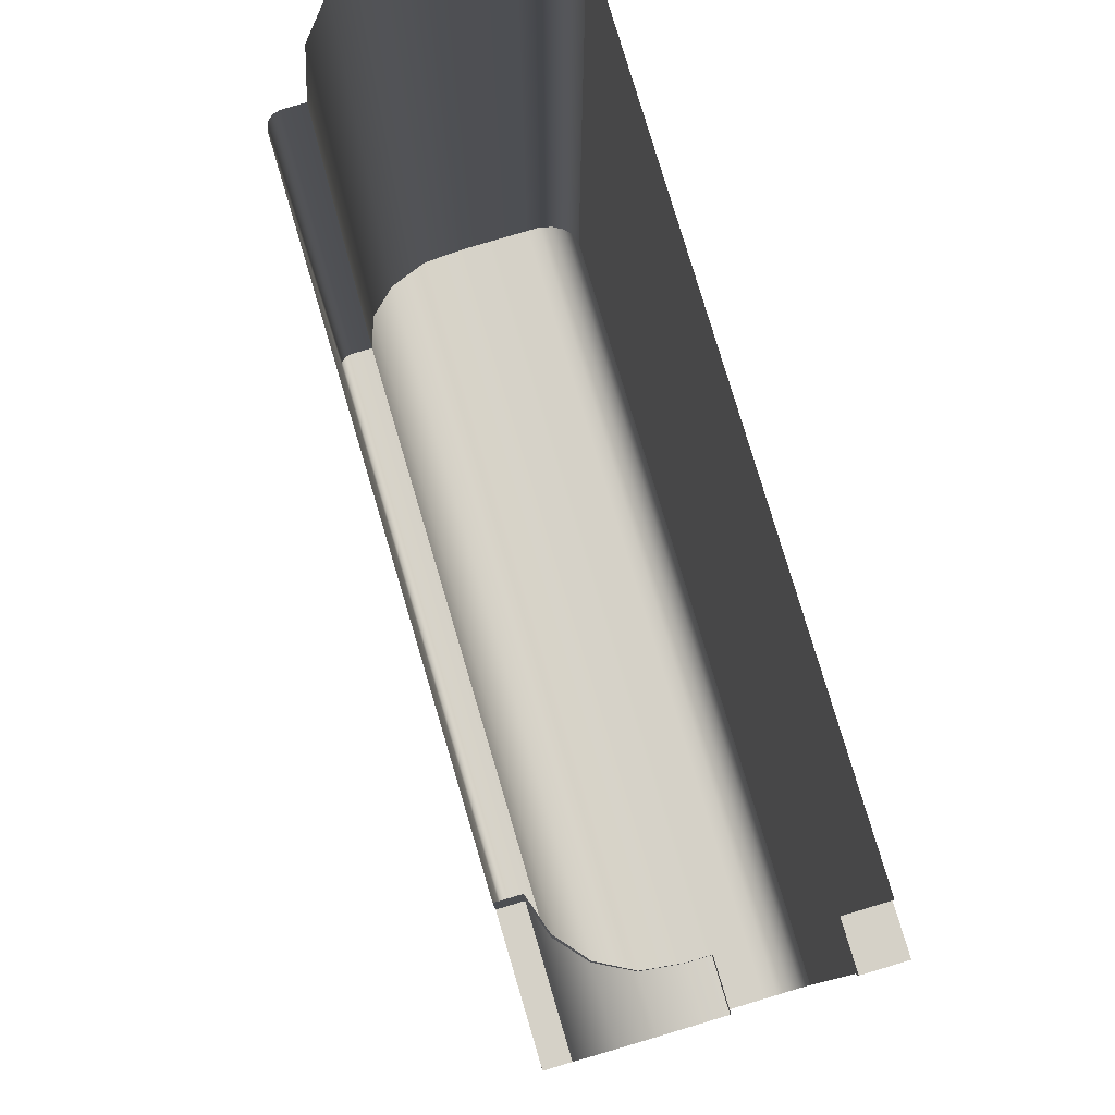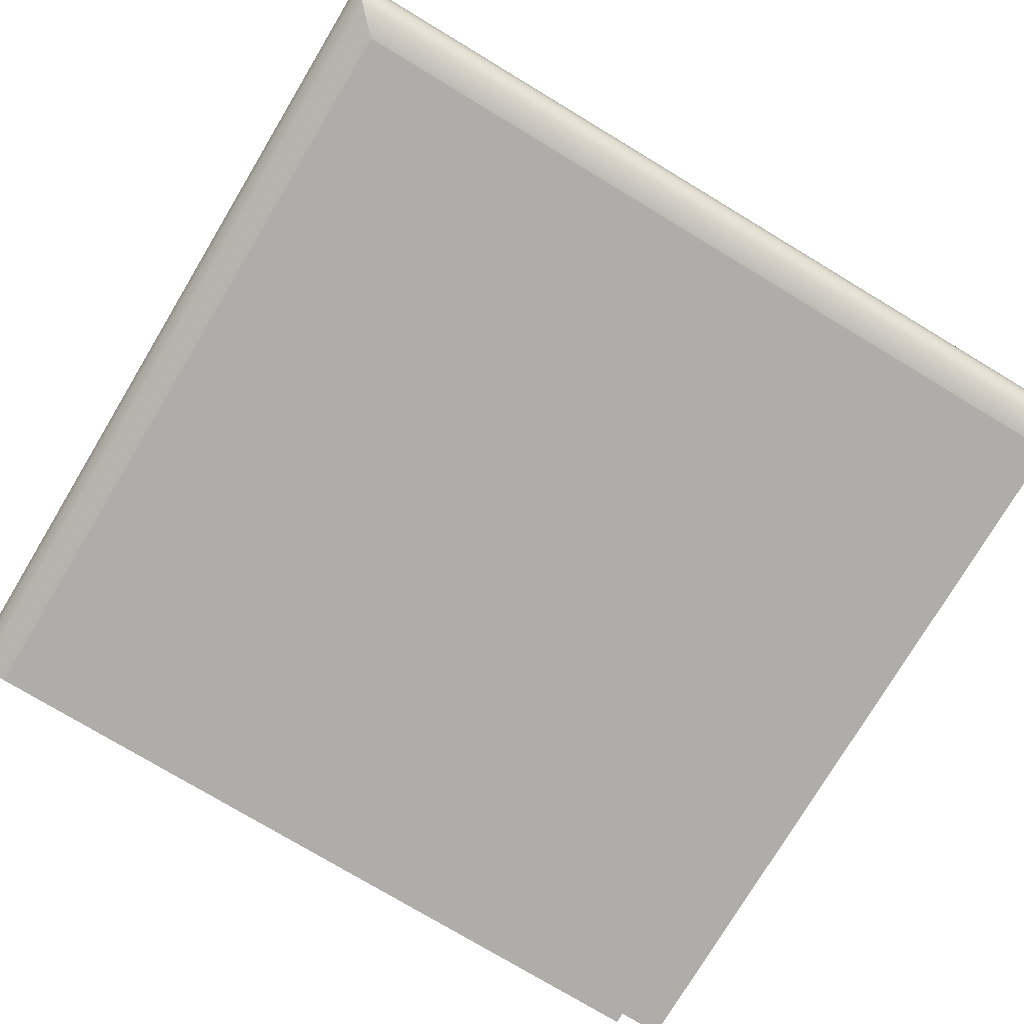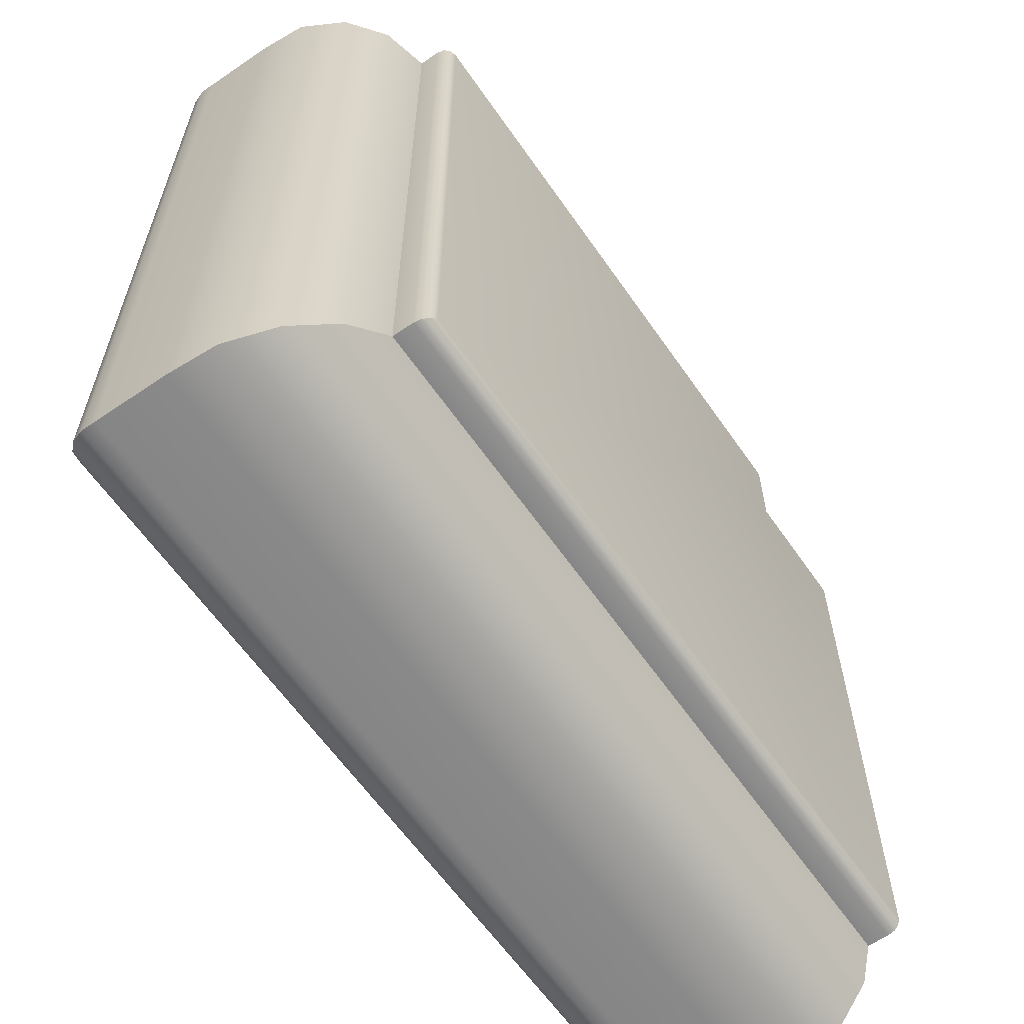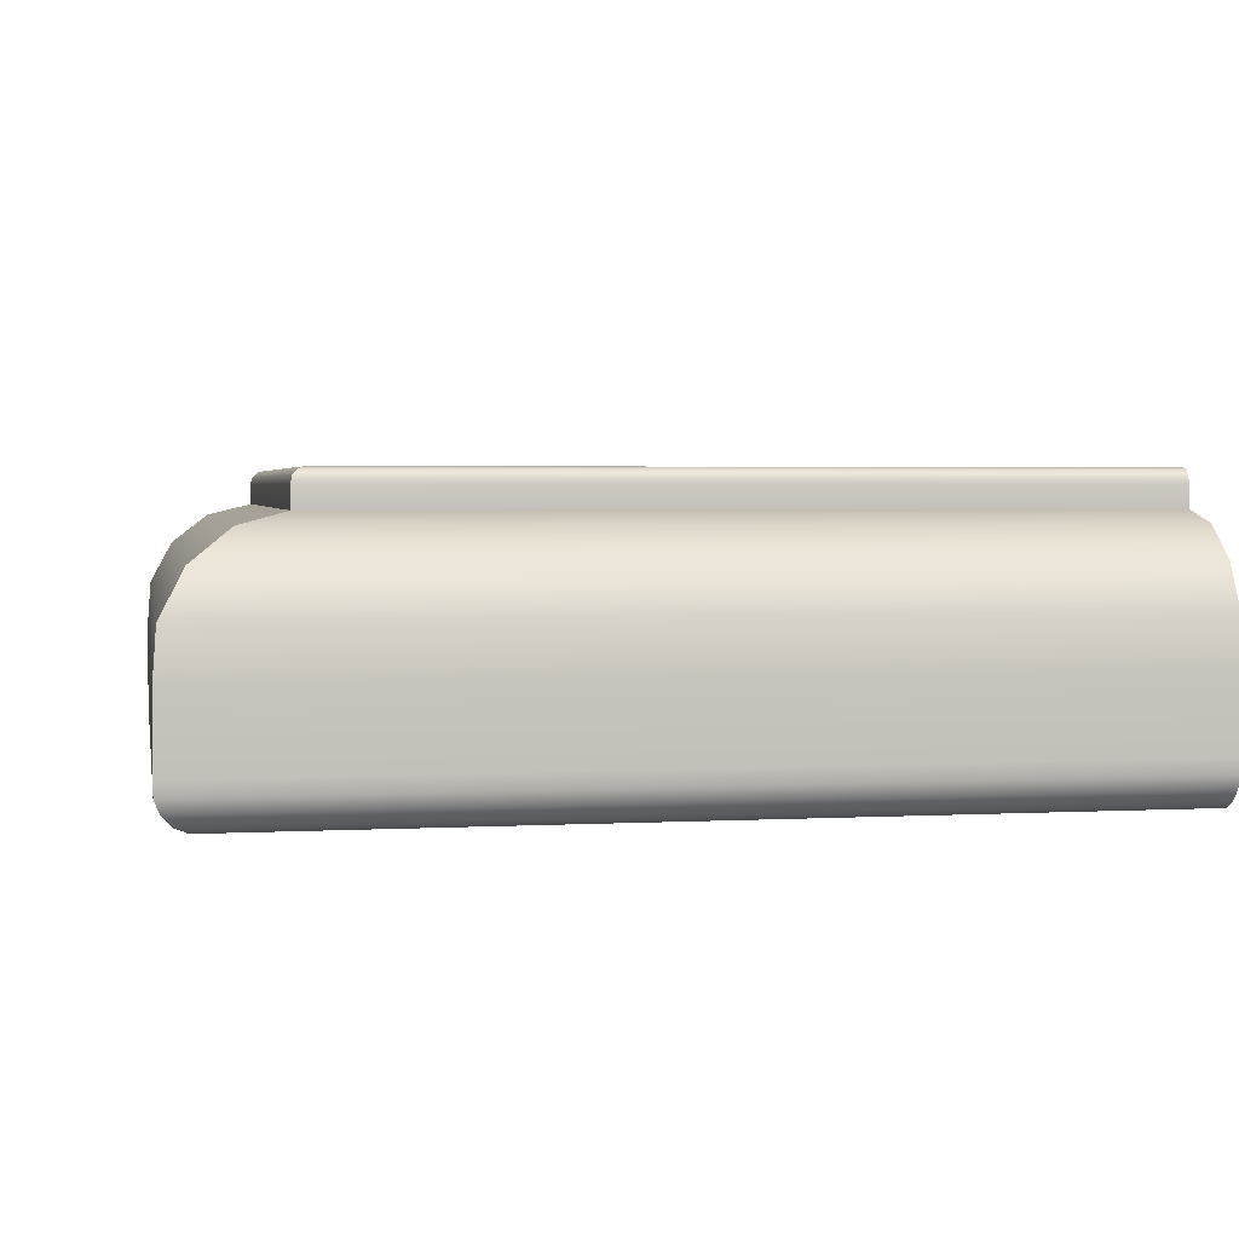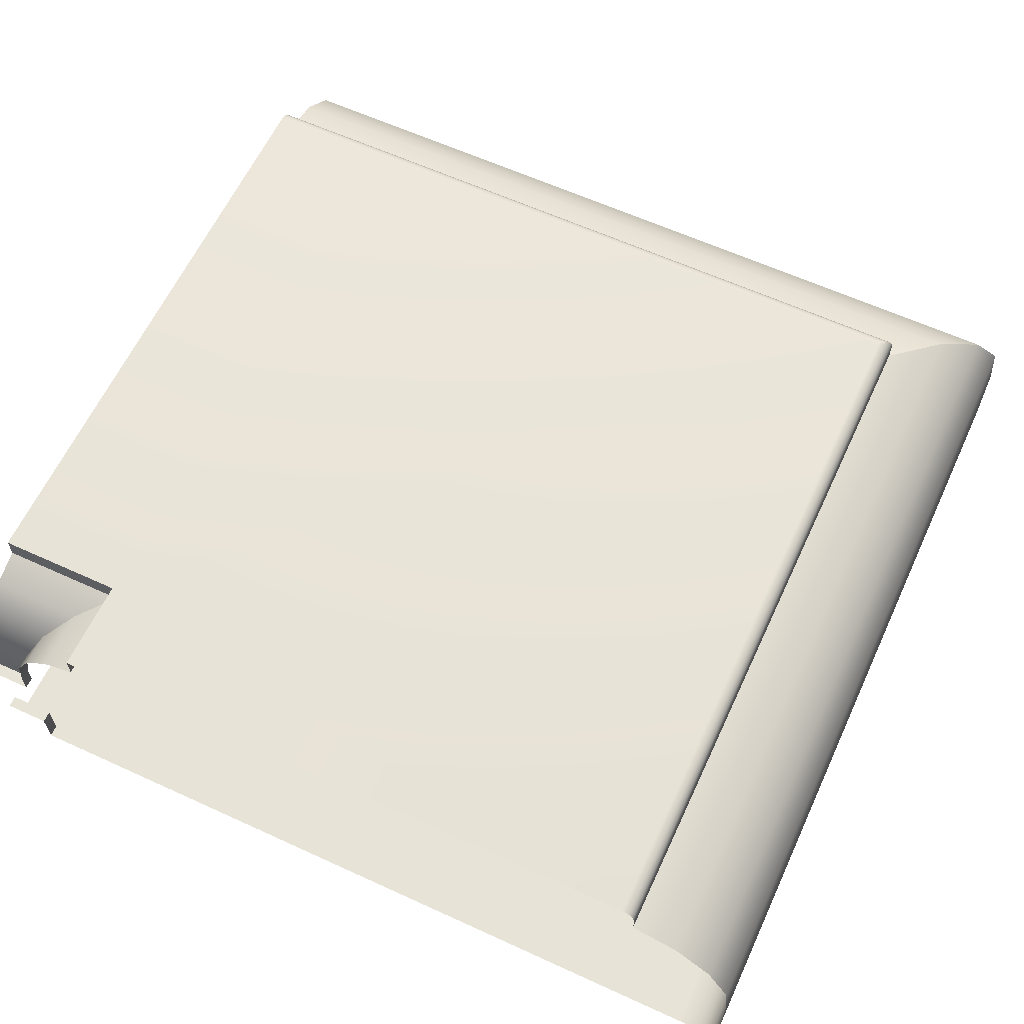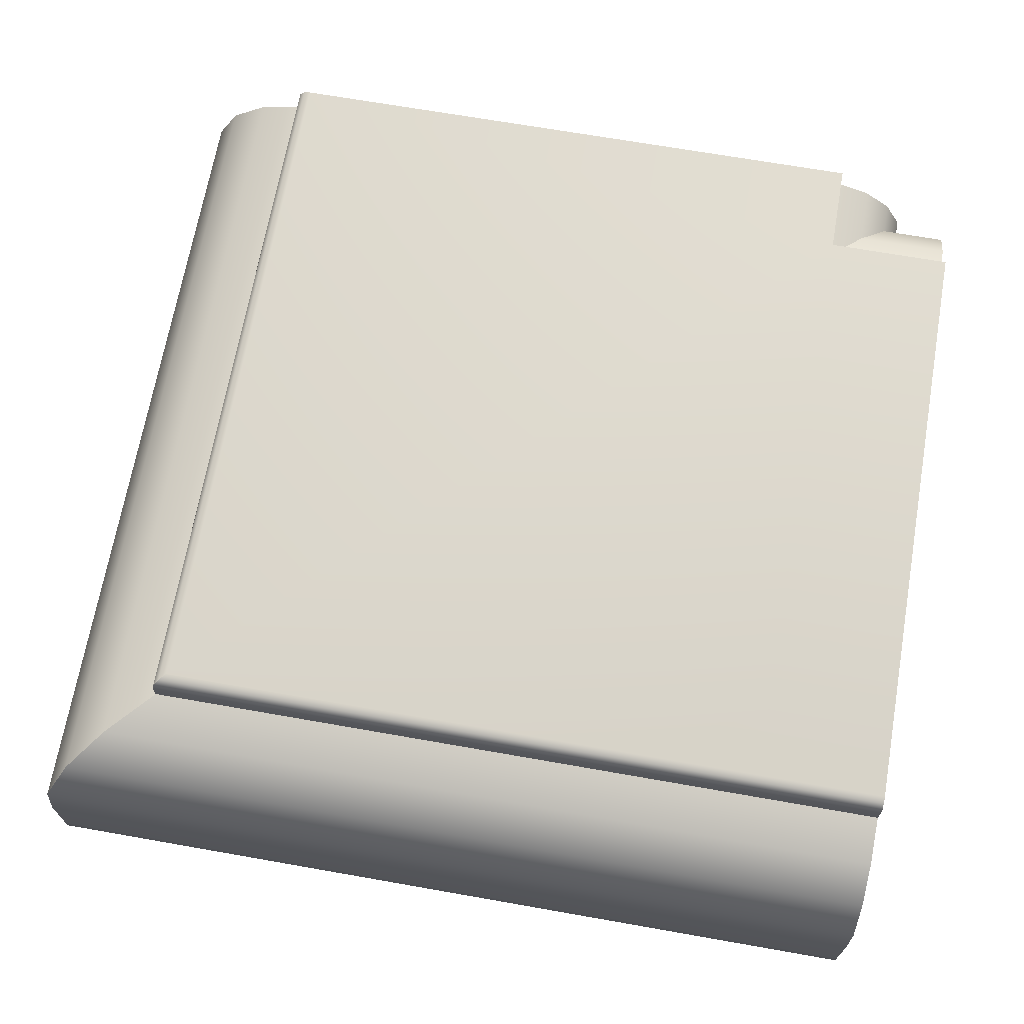
<metadata>
{"format":"obj","ext":"obj","renderer":"f3d","projection":"perspective","resolution":1024,"background":"white","views":[{"elev":79.4,"azim":73.4,"up":"+Y"},{"elev":-77.2,"azim":-31.0,"up":"+Z"},{"elev":-61.9,"azim":-55.3,"up":"+Y"},{"elev":3.0,"azim":-10.7,"up":"+Z"},{"elev":62.1,"azim":-155.1,"up":"+Z"},{"elev":68.4,"azim":10.0,"up":"+Z"}]}
</metadata>
<code>
o DF_11_BL4/DF_11_BL/mesh24/mesh24-geometry#mesh24-geometry
v -0.4346 -0.05664 0.4001
v -0.4346 -0.04593 0.4028
v -0.4346 -0.05664 0.4028
v -0.4346 -0.04593 0.4001
v -0.5055 -0.04593 0.4028
v -0.4201 -0.05664 0.4028
v -0.4308 -0.0528 0.3989
v -0.5055 -0.1275 0.4028
v -0.4201 -0.05664 0.4001
v -0.4346 -0.1275 0.4028
v -0.4308 -0.04593 0.3989
v -0.4201 -0.0528 0.3989
v -0.5063 -0.04593 0.4026
v -0.4201 -0.1275 0.4028
v -0.4277 -0.0497 0.3963
v -0.4201 -0.0497 0.3963
v -0.5063 -0.1283 0.4026
v -0.4338 -0.1283 0.4026
v -0.4277 -0.04593 0.3963
v -0.5069 -0.04593 0.402
v -0.4201 -0.1283 0.4026
v -0.4257 -0.04777 0.3928
v -0.4332 -0.1289 0.402
v -0.5069 -0.1289 0.402
v -0.4257 -0.04593 0.3928
v -0.4201 -0.04777 0.3928
v -0.5071 -0.04593 0.4012
v -0.4201 -0.1289 0.402
v -0.4253 -0.04728 0.3888
v -0.433 -0.1291 0.4012
v -0.5071 -0.1291 0.4012
v -0.4253 -0.04593 0.3888
v -0.4201 -0.04728 0.3888
v -0.5071 -0.04593 0.3988
v -0.4201 -0.1291 0.4012
v -0.4253 -0.04728 0.3864
v -0.433 -0.1291 0.3988
v -0.5071 -0.1291 0.3988
v -0.4253 -0.04593 0.3864
v -0.4201 -0.04728 0.3864
v -0.5124 -0.04593 0.3974
v -0.4201 -0.1291 0.3988
v -0.4201 -0.04593 0.3864
v -0.5124 -0.1344 0.3974
v -0.4277 -0.1344 0.3974
v -0.5167 -0.04593 0.3941
v -0.4201 -0.1344 0.3974
v -0.5167 -0.1387 0.3941
v -0.4234 -0.1387 0.3941
v -0.5193 -0.04593 0.3893
v -0.4201 -0.1387 0.3941
v -0.4208 -0.1413 0.3893
v -0.5193 -0.1413 0.3893
v -0.5197 -0.04593 0.3838
v -0.4201 -0.1413 0.3893
v -0.4204 -0.1417 0.3838
v -0.5197 -0.1417 0.3838
v -0.5197 -0.04593 0.3758
v -0.4201 -0.1417 0.3838
v -0.4204 -0.1417 0.3758
v -0.5197 -0.1417 0.3758
v -0.4201 -0.1417 0.3758
v -0.5197 -0.04593 0.3741
v -0.5197 -0.1417 0.3741
v -0.4201 -0.1417 0.3741
v -0.4204 -0.1417 0.3741
v -0.5191 -0.04593 0.3726
v -0.5191 -0.1411 0.3726
v -0.4201 -0.1411 0.3726
v -0.421 -0.1411 0.3726
v -0.518 -0.04593 0.3714
v -0.518 -0.1401 0.3714
v -0.4201 -0.1401 0.3714
v -0.4221 -0.1401 0.3714
v -0.5166 -0.1386 0.3706
v -0.4235 -0.1386 0.3706
v -0.5166 -0.04593 0.3706
v -0.4201 -0.1386 0.3706
v -0.515 -0.137 0.3704
v -0.4251 -0.137 0.3704
v -0.515 -0.04593 0.3704
v -0.4201 -0.137 0.3704
v -0.4253 -0.137 0.3704
v -0.4253 -0.04728 0.3704
v -0.4201 -0.04728 0.3704
v -0.4253 -0.04593 0.3704
v -0.4201 -0.04728 0.3752
v -0.4253 -0.04593 0.3752
v -0.4253 -0.04728 0.3752
v -0.4201 -0.04593 0.3752
f 1 2 3
f 2 1 4
f 5 3 2
f 6 1 3
f 7 4 1
f 8 3 5
f 1 6 9
f 10 6 3
f 4 7 11
f 1 12 7
f 3 8 10
f 13 8 5
f 12 1 9
f 6 10 14
f 15 11 7
f 16 7 12
f 17 10 8
f 8 13 17
f 18 14 10
f 11 15 19
f 7 16 15
f 10 17 18
f 20 17 13
f 14 18 21
f 22 19 15
f 16 22 15
f 17 23 18
f 17 20 24
f 23 21 18
f 19 22 25
f 22 16 26
f 23 17 24
f 27 24 20
f 21 23 28
f 29 25 22
f 26 29 22
f 24 30 23
f 24 27 31
f 30 28 23
f 25 29 32
f 29 26 33
f 30 24 31
f 34 31 27
f 28 30 35
f 36 32 29
f 33 36 29
f 31 37 30
f 31 34 38
f 37 35 30
f 32 36 39
f 36 33 40
f 37 31 38
f 41 38 34
f 35 37 42
f 36 43 39
f 43 36 40
f 44 37 38
f 38 41 44
f 45 42 37
f 37 44 45
f 46 44 41
f 42 45 47
f 48 45 44
f 44 46 48
f 49 47 45
f 45 48 49
f 50 48 46
f 47 49 51
f 48 52 49
f 48 50 53
f 52 51 49
f 52 48 53
f 54 53 50
f 51 52 55
f 53 56 52
f 53 54 57
f 56 55 52
f 56 53 57
f 58 57 54
f 55 56 59
f 57 60 56
f 57 58 61
f 56 62 59
f 60 57 61
f 62 56 60
f 63 61 58
f 64 60 61
f 60 65 62
f 61 63 64
f 60 64 66
f 65 60 66
f 67 64 63
f 68 66 64
f 66 69 65
f 64 67 68
f 66 68 70
f 69 66 70
f 71 68 67
f 72 70 68
f 70 73 69
f 68 71 72
f 70 72 74
f 73 70 74
f 71 75 72
f 72 76 74
f 76 73 74
f 75 71 77
f 76 72 75
f 73 76 78
f 77 79 75
f 79 76 75
f 80 78 76
f 79 77 81
f 76 79 80
f 78 80 82
f 81 83 79
f 80 79 83
f 80 84 82
f 83 81 84
f 84 80 83
f 82 84 85
f 84 81 86
f 84 87 85
f 88 84 86
f 87 84 89
f 84 88 89
f 88 87 89
f 87 88 90
f 3 2 1
f 4 1 2
f 2 3 5
f 3 1 6
f 1 4 7
f 5 3 8
f 9 6 1
f 3 6 10
f 11 7 4
f 7 12 1
f 10 8 3
f 5 8 13
f 9 1 12
f 14 10 6
f 7 11 15
f 12 7 16
f 8 10 17
f 17 13 8
f 10 14 18
f 19 15 11
f 15 16 7
f 18 17 10
f 13 17 20
f 21 18 14
f 15 19 22
f 15 22 16
f 18 23 17
f 24 20 17
f 18 21 23
f 25 22 19
f 26 16 22
f 24 17 23
f 20 24 27
f 28 23 21
f 22 25 29
f 22 29 26
f 23 30 24
f 31 27 24
f 23 28 30
f 32 29 25
f 33 26 29
f 31 24 30
f 27 31 34
f 35 30 28
f 29 32 36
f 29 36 33
f 30 37 31
f 38 34 31
f 30 35 37
f 39 36 32
f 40 33 36
f 38 31 37
f 34 38 41
f 42 37 35
f 39 43 36
f 40 36 43
f 38 37 44
f 44 41 38
f 37 42 45
f 45 44 37
f 41 44 46
f 47 45 42
f 44 45 48
f 48 46 44
f 45 47 49
f 49 48 45
f 46 48 50
f 51 49 47
f 49 52 48
f 53 50 48
f 49 51 52
f 53 48 52
f 50 53 54
f 55 52 51
f 52 56 53
f 57 54 53
f 52 55 56
f 57 53 56
f 54 57 58
f 59 56 55
f 56 60 57
f 61 58 57
f 59 62 56
f 61 57 60
f 60 56 62
f 58 61 63
f 61 60 64
f 62 65 60
f 64 63 61
f 66 64 60
f 66 60 65
f 63 64 67
f 64 66 68
f 65 69 66
f 68 67 64
f 70 68 66
f 70 66 69
f 67 68 71
f 68 70 72
f 69 73 70
f 72 71 68
f 74 72 70
f 74 70 73
f 72 75 71
f 74 76 72
f 74 73 76
f 77 71 75
f 75 72 76
f 78 76 73
f 75 79 77
f 75 76 79
f 76 78 80
f 81 77 79
f 80 79 76
f 82 80 78
f 79 83 81
f 83 79 80
f 82 84 80
f 84 81 83
f 83 80 84
f 85 84 82
f 86 81 84
f 85 87 84
f 86 84 88
f 89 84 87
f 89 88 84
f 89 87 88
f 90 88 87

</code>
